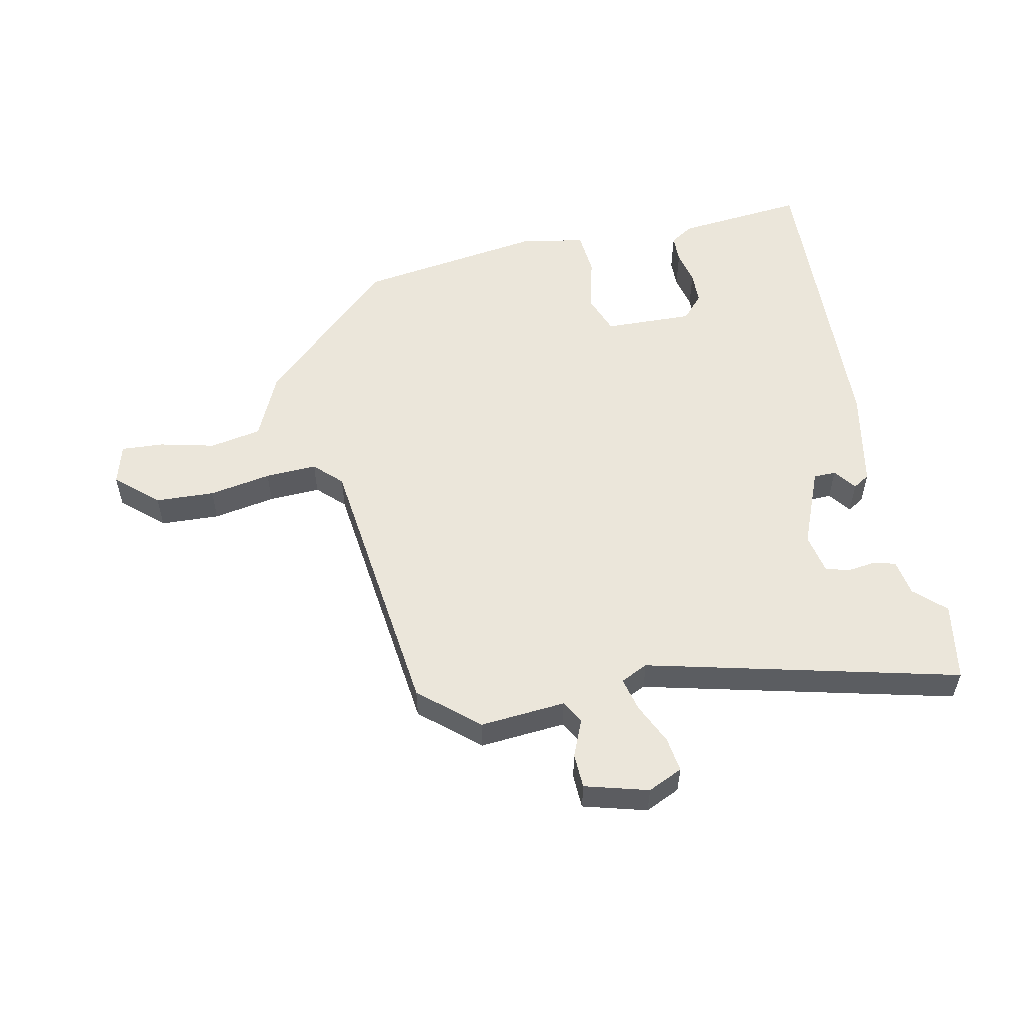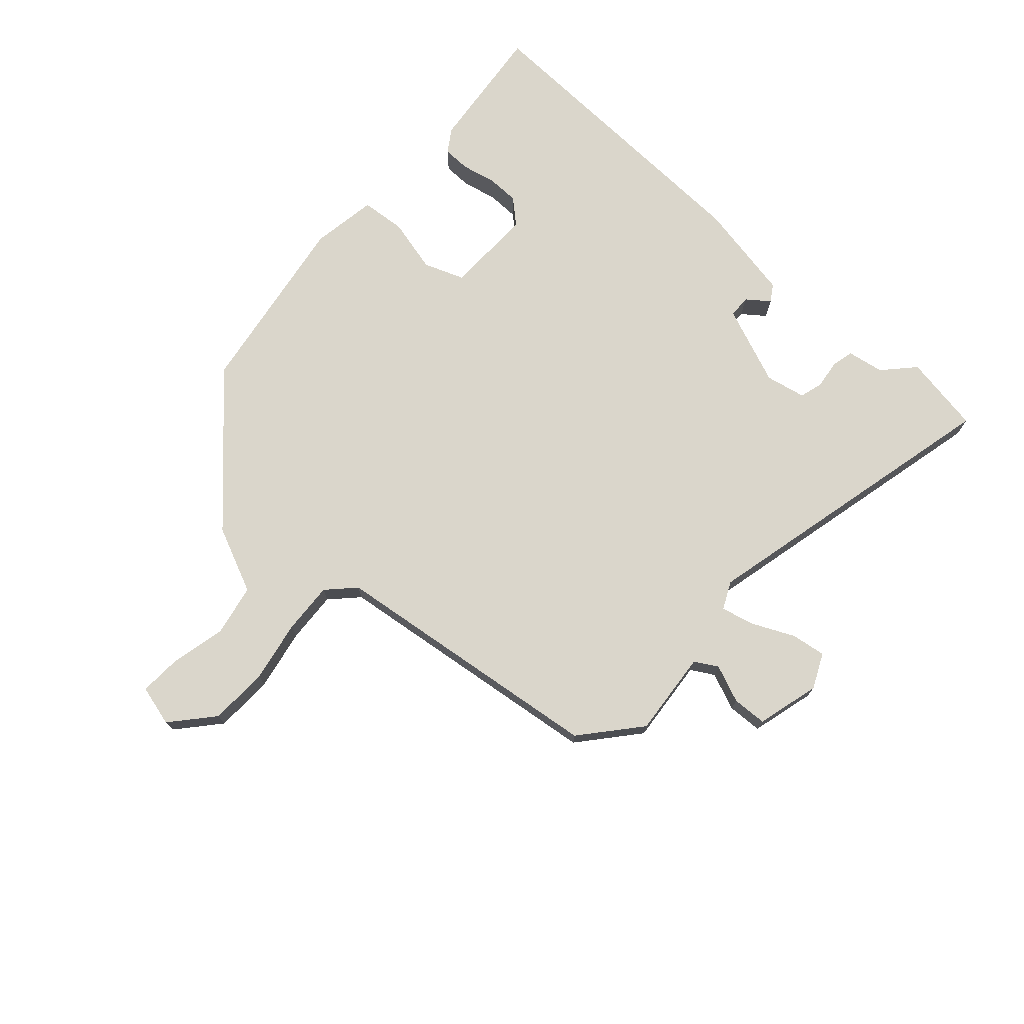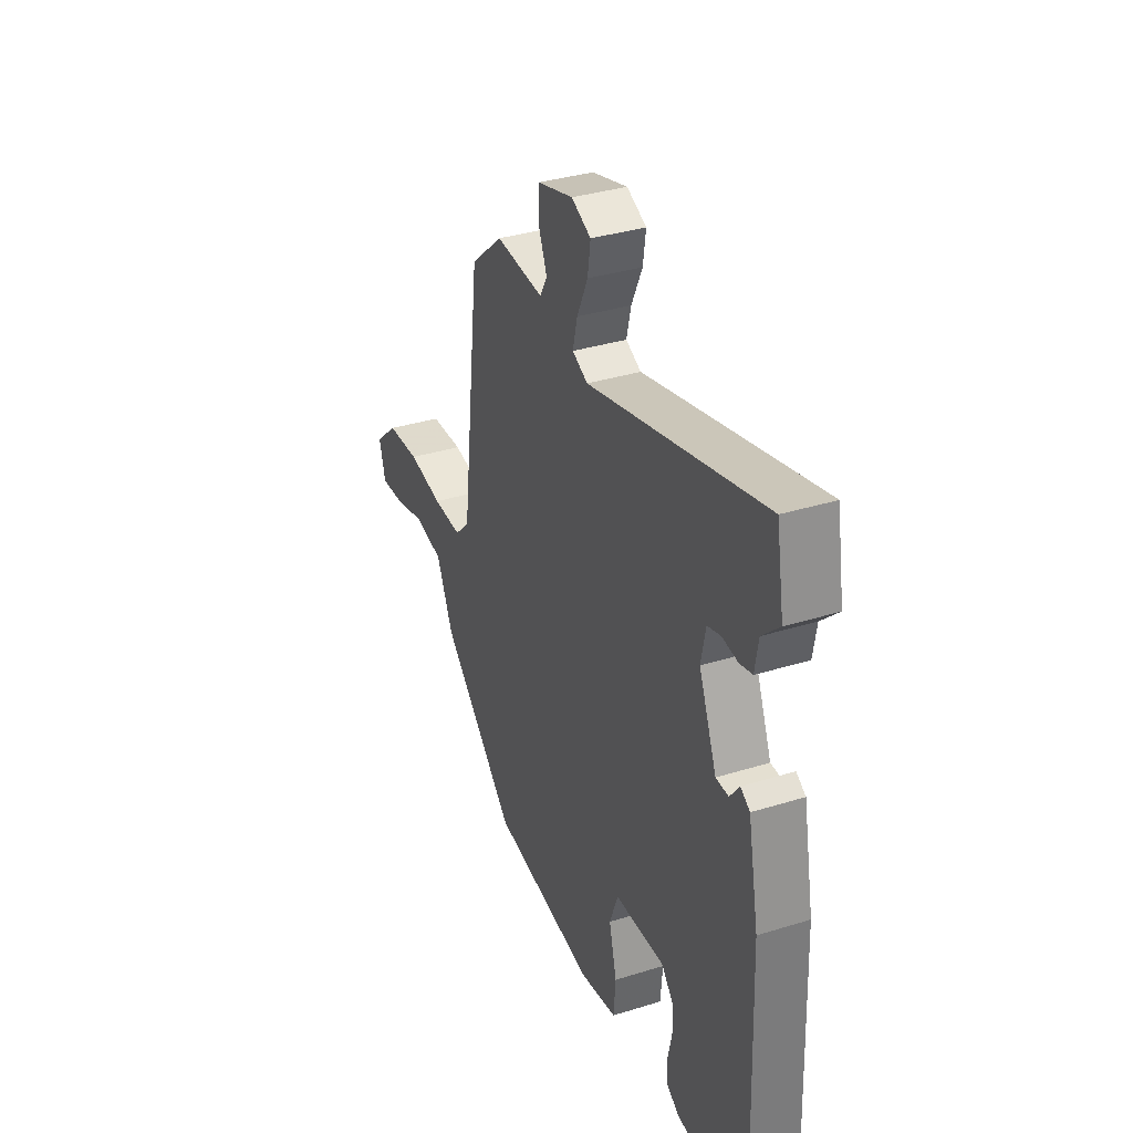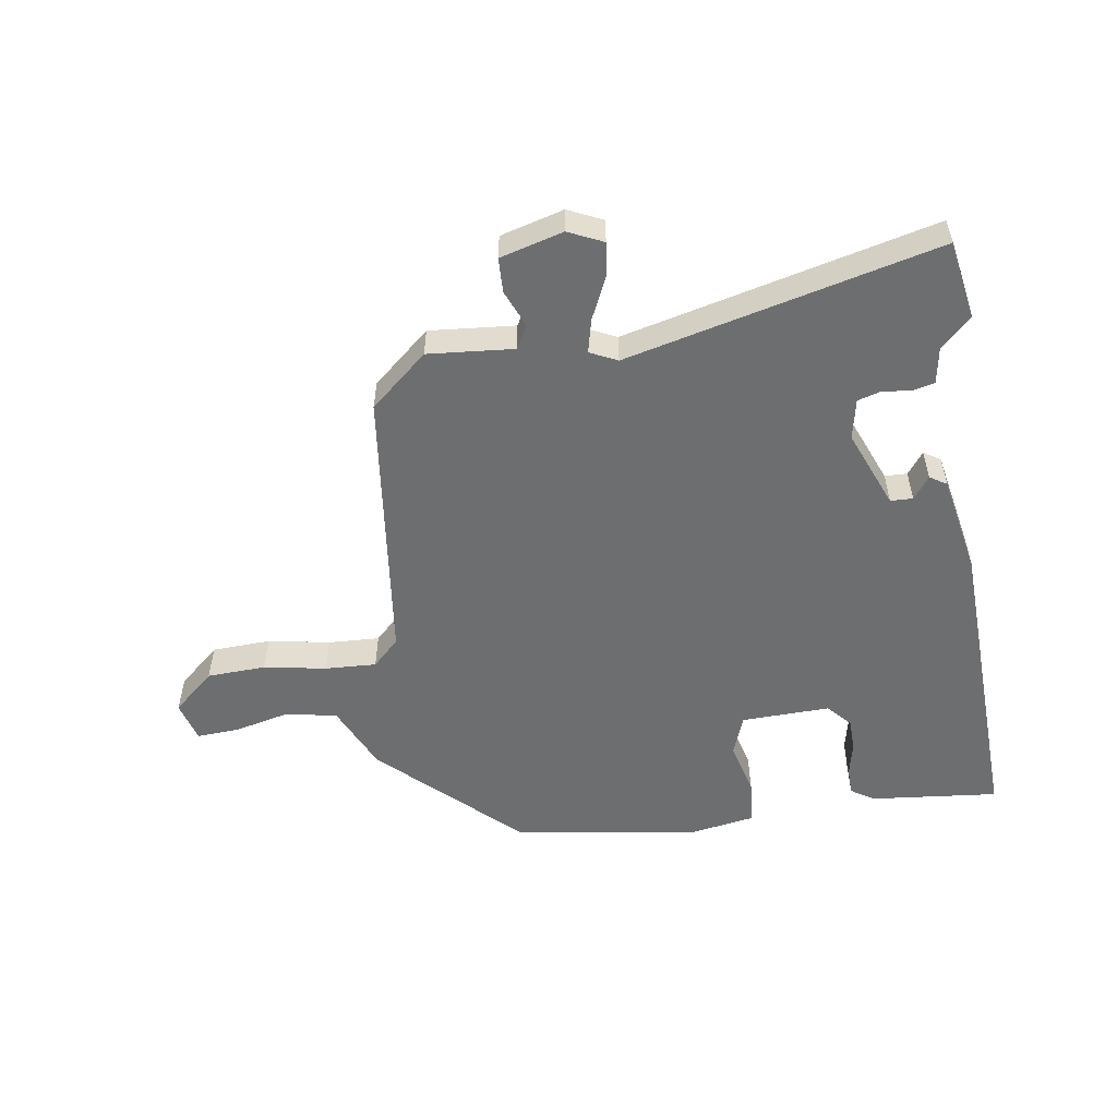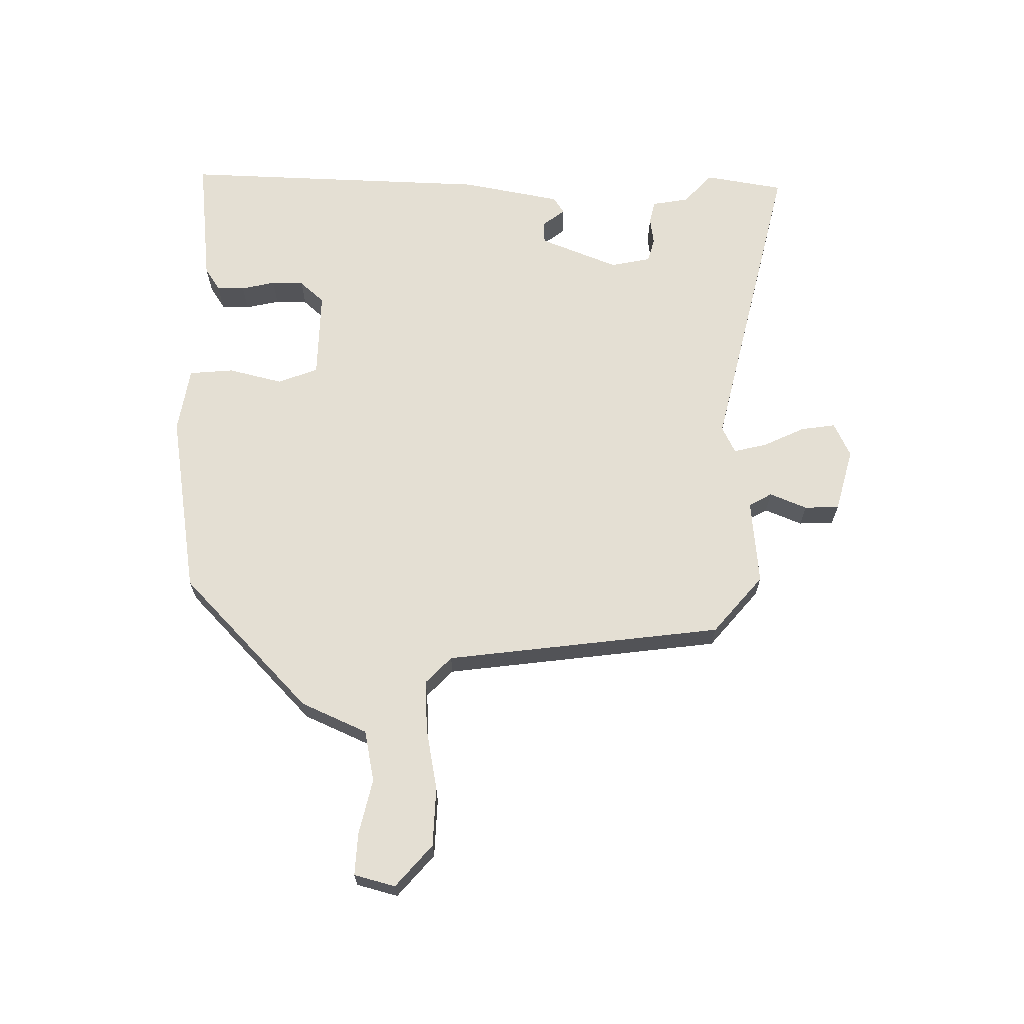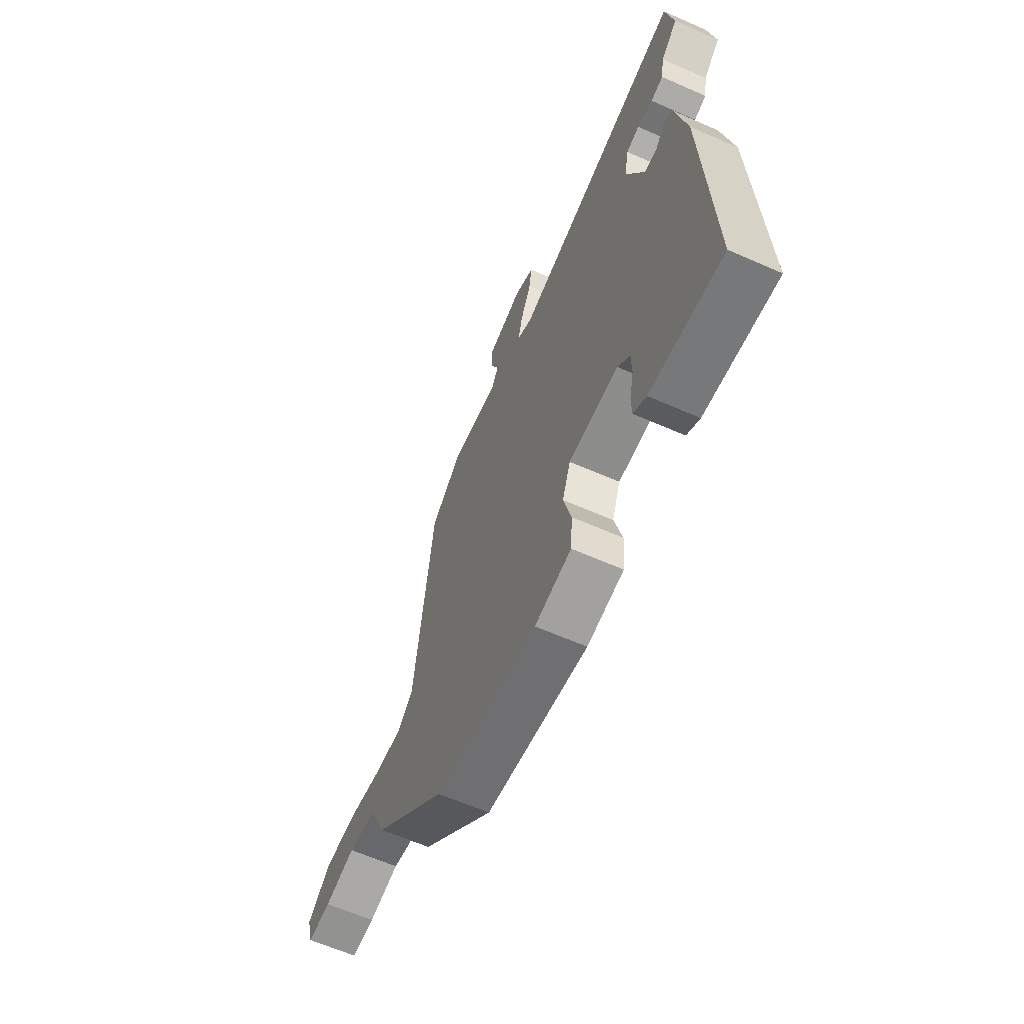
<metadata>
{"format":"obj","ext":"obj","renderer":"f3d","projection":"perspective","resolution":1024,"background":"white","views":[{"elev":54.7,"azim":-11.6,"up":"+Y"},{"elev":73.8,"azim":-48.3,"up":"+Y"},{"elev":34.9,"azim":67.5,"up":"+Z"},{"elev":-54.2,"azim":8.7,"up":"+Y"},{"elev":66.5,"azim":-89.6,"up":"+Y"},{"elev":-63.0,"azim":66.0,"up":"+Z"}]}
</metadata>
<code>
v -0.399 0.07 0.458
v -0.306 0.07 0.538
v -0.168 0.07 0.526
v -0.147 0.07 0.563
v -0.172 0.07 0.623
v -0.17 0.07 0.679
v -0.068 0.07 0.707
v -0.012 0.07 0.681
v -0.02 0.07 0.625
v -0.051 0.07 0.558
v -0.064 0.07 0.504
v -0.02 0.07 0.483
v 0.482 0.07 0.605
v 0.504 0.07 0.478
v 0.455 0.07 0.432
v 0.445 0.07 0.373
v 0.409 0.07 0.364
v 0.364 0.07 0.37
v 0.326 0.07 0.359
v 0.313 0.07 0.294
v 0.364 0.07 0.168
v 0.4 0.07 0.167
v 0.427 0.07 0.203
v 0.454 0.07 0.186
v 0.485 0.07 0.026
v 0.504 0.07 -0.474
v 0.297 0.07 -0.453
v 0.26 0.07 -0.429
v 0.259 0.07 -0.384
v 0.271 0.07 -0.329
v 0.27 0.07 -0.277
v 0.235 0.07 -0.238
v 0.092 0.07 -0.242
v 0.068 0.07 -0.307
v 0.09 0.07 -0.394
v 0.084 0.07 -0.466
v -0.022 0.07 -0.484
v -0.32 0.07 -0.439
v -0.535 0.07 -0.235
v -0.583 0.07 -0.129
v -0.666 0.07 -0.113
v -0.755 0.07 -0.134
v -0.823 0.07 -0.138
v -0.841 0.07 -0.072
v -0.774 0.07 -0.013
v -0.679 0.07 -0.009
v -0.579 0.07 -0.027
v -0.496 0.07 -0.031
v -0.453 0.07 0.011
v -0.399 0 0.458
v -0.306 0 0.538
v -0.168 0 0.526
v -0.147 0 0.563
v -0.172 0 0.623
v -0.17 0 0.679
v -0.068 0 0.707
v -0.012 0 0.681
v -0.02 0 0.625
v -0.051 0 0.558
v -0.064 0 0.504
v -0.02 0 0.483
v 0.482 0 0.605
v 0.504 0 0.478
v 0.455 0 0.432
v 0.445 0 0.373
v 0.409 0 0.364
v 0.364 0 0.37
v 0.326 0 0.359
v 0.313 0 0.294
v 0.364 0 0.168
v 0.4 0 0.167
v 0.427 0 0.203
v 0.454 0 0.186
v 0.485 0 0.026
v 0.504 0 -0.474
v 0.297 0 -0.453
v 0.26 0 -0.429
v 0.259 0 -0.384
v 0.271 0 -0.329
v 0.27 0 -0.277
v 0.235 0 -0.238
v 0.092 0 -0.242
v 0.068 0 -0.307
v 0.09 0 -0.394
v 0.084 0 -0.466
v -0.022 0 -0.484
v -0.32 0 -0.439
v -0.535 0 -0.235
v -0.583 0 -0.129
v -0.666 0 -0.113
v -0.755 0 -0.134
v -0.823 0 -0.138
v -0.841 0 -0.072
v -0.774 0 -0.013
v -0.679 0 -0.009
v -0.579 0 -0.027
v -0.496 0 -0.031
v -0.453 0 0.011
f 45 46 47
f 44 45 47
f 43 44 47
f 42 43 47
f 41 42 47
f 40 41 47 48
f 40 48 49
f 39 40 49
f 38 39 49
f 37 38 49
f 36 37 49
f 35 36 49
f 34 35 49
f 28 29 30
f 27 28 30
f 26 27 30
f 25 26 30
f 24 25 30
f 23 24 30
f 22 23 30
f 21 22 30 31
f 20 21 31 32
f 15 16 17 18
f 15 18 19
f 14 15 19
f 13 14 19
f 12 13 19
f 8 9 10
f 7 8 10
f 6 7 10
f 5 6 10
f 4 5 10
f 3 4 10 11
f 3 11 12
f 2 3 12
f 1 2 12
f 49 1 12
f 34 49 12
f 33 34 12
f 12 19 20
f 12 20 32 33
f 96 95 94
f 96 94 93
f 96 93 92
f 96 92 91
f 96 91 90
f 97 96 90 89
f 98 97 89
f 98 89 88
f 98 88 87
f 98 87 86
f 98 86 85
f 98 85 84
f 98 84 83
f 79 78 77
f 79 77 76
f 79 76 75
f 79 75 74
f 79 74 73
f 79 73 72
f 79 72 71
f 80 79 71 70
f 81 80 70 69
f 67 66 65 64
f 68 67 64
f 68 64 63
f 68 63 62
f 68 62 61
f 59 58 57
f 59 57 56
f 59 56 55
f 59 55 54
f 59 54 53
f 60 59 53 52
f 61 60 52
f 61 52 51
f 61 51 50
f 61 50 98
f 61 98 83
f 61 83 82
f 69 68 61
f 82 81 69 61
f 1 50 51 2
f 2 51 52 3
f 3 52 53 4
f 4 53 54 5
f 5 54 55 6
f 6 55 56 7
f 7 56 57 8
f 8 57 58 9
f 9 58 59 10
f 10 59 60 11
f 11 60 61 12
f 12 61 62 13
f 13 62 63 14
f 14 63 64 15
f 15 64 65 16
f 16 65 66 17
f 17 66 67 18
f 18 67 68 19
f 19 68 69 20
f 20 69 70 21
f 21 70 71 22
f 22 71 72 23
f 23 72 73 24
f 24 73 74 25
f 25 74 75 26
f 26 75 76 27
f 27 76 77 28
f 28 77 78 29
f 29 78 79 30
f 30 79 80 31
f 31 80 81 32
f 32 81 82 33
f 33 82 83 34
f 34 83 84 35
f 35 84 85 36
f 36 85 86 37
f 37 86 87 38
f 38 87 88 39
f 39 88 89 40
f 40 89 90 41
f 41 90 91 42
f 42 91 92 43
f 43 92 93 44
f 44 93 94 45
f 45 94 95 46
f 46 95 96 47
f 47 96 97 48
f 48 97 98 49
f 49 98 50 1

</code>
